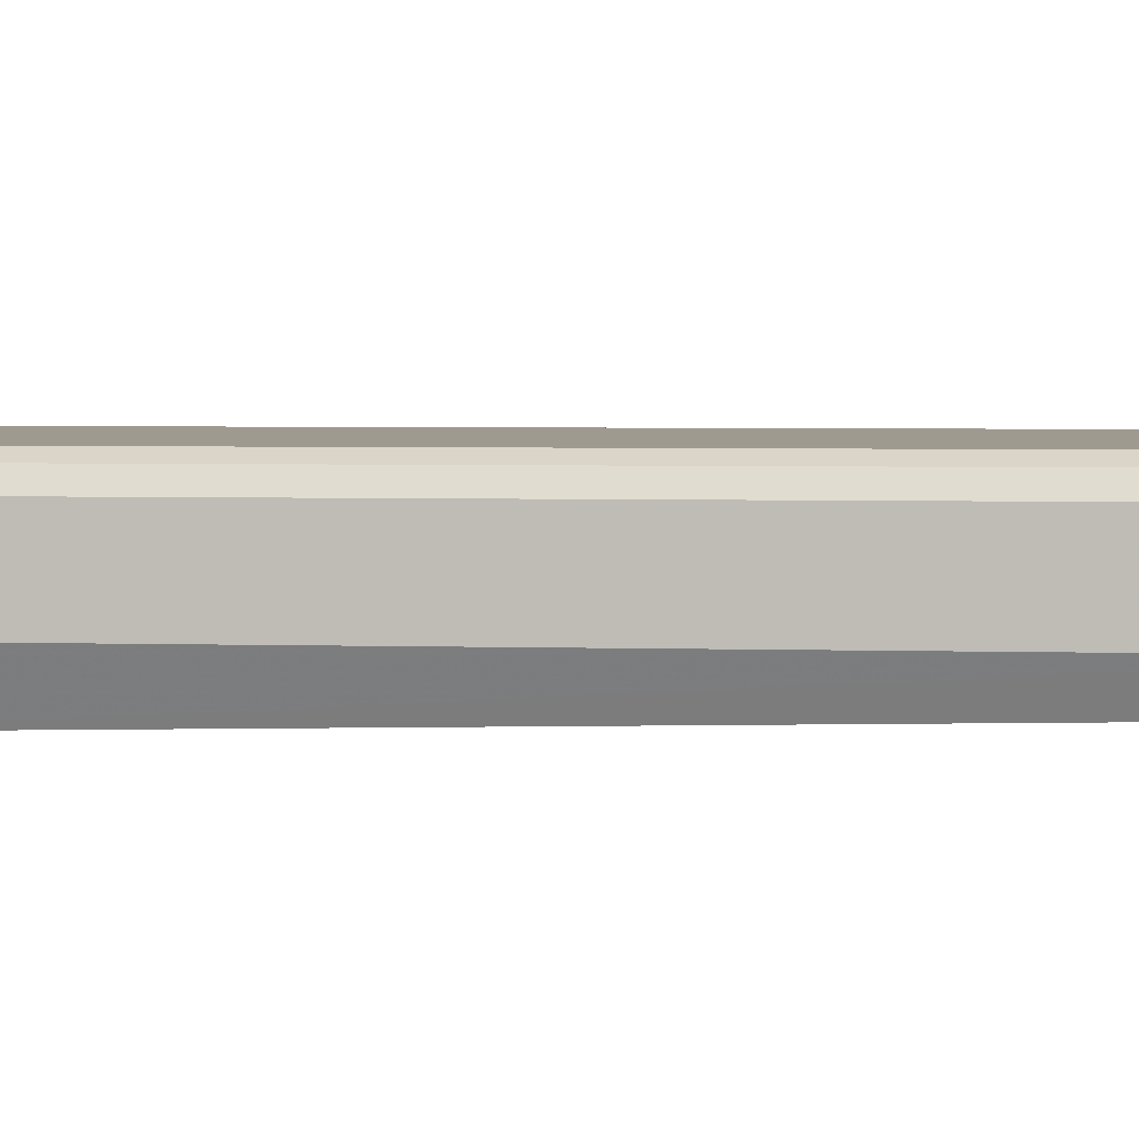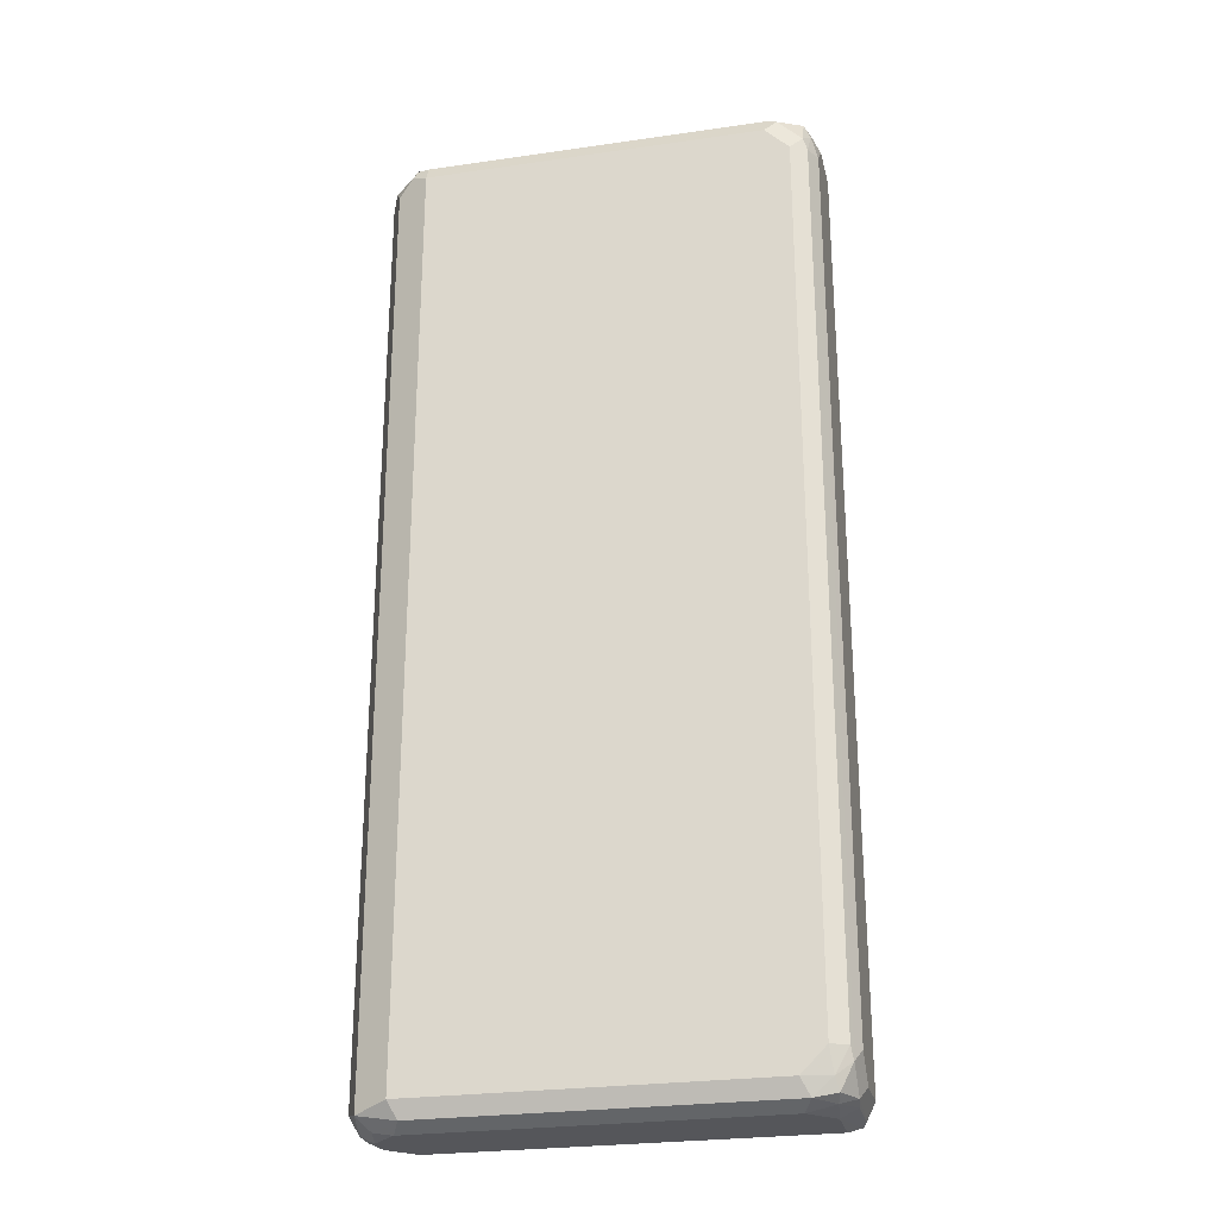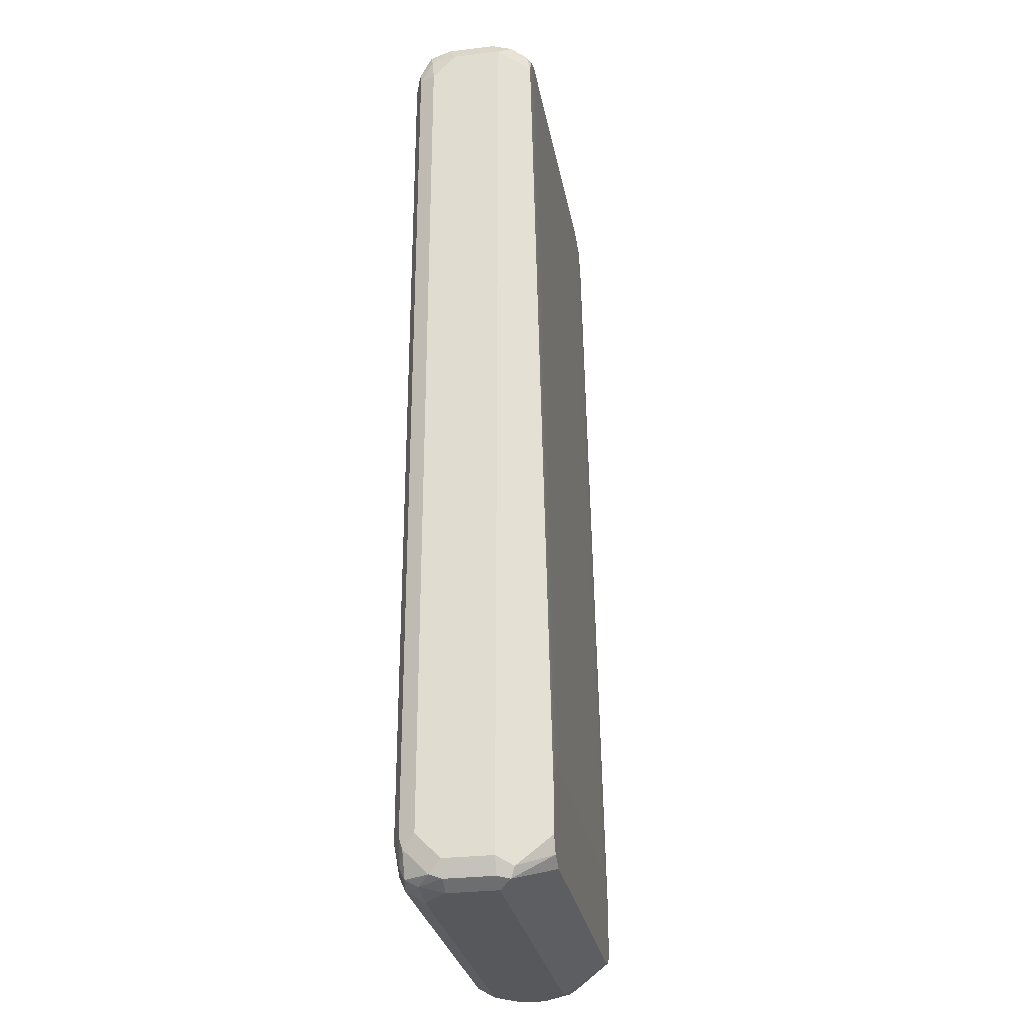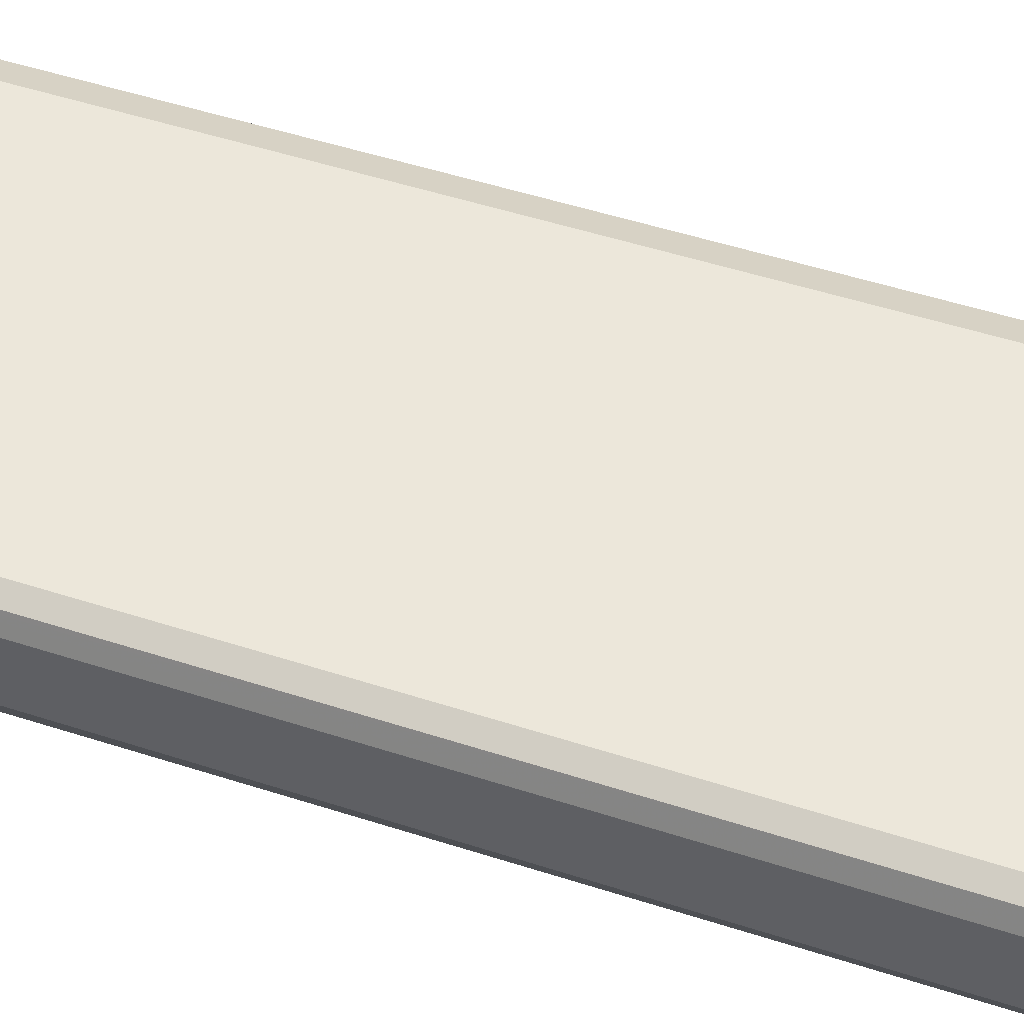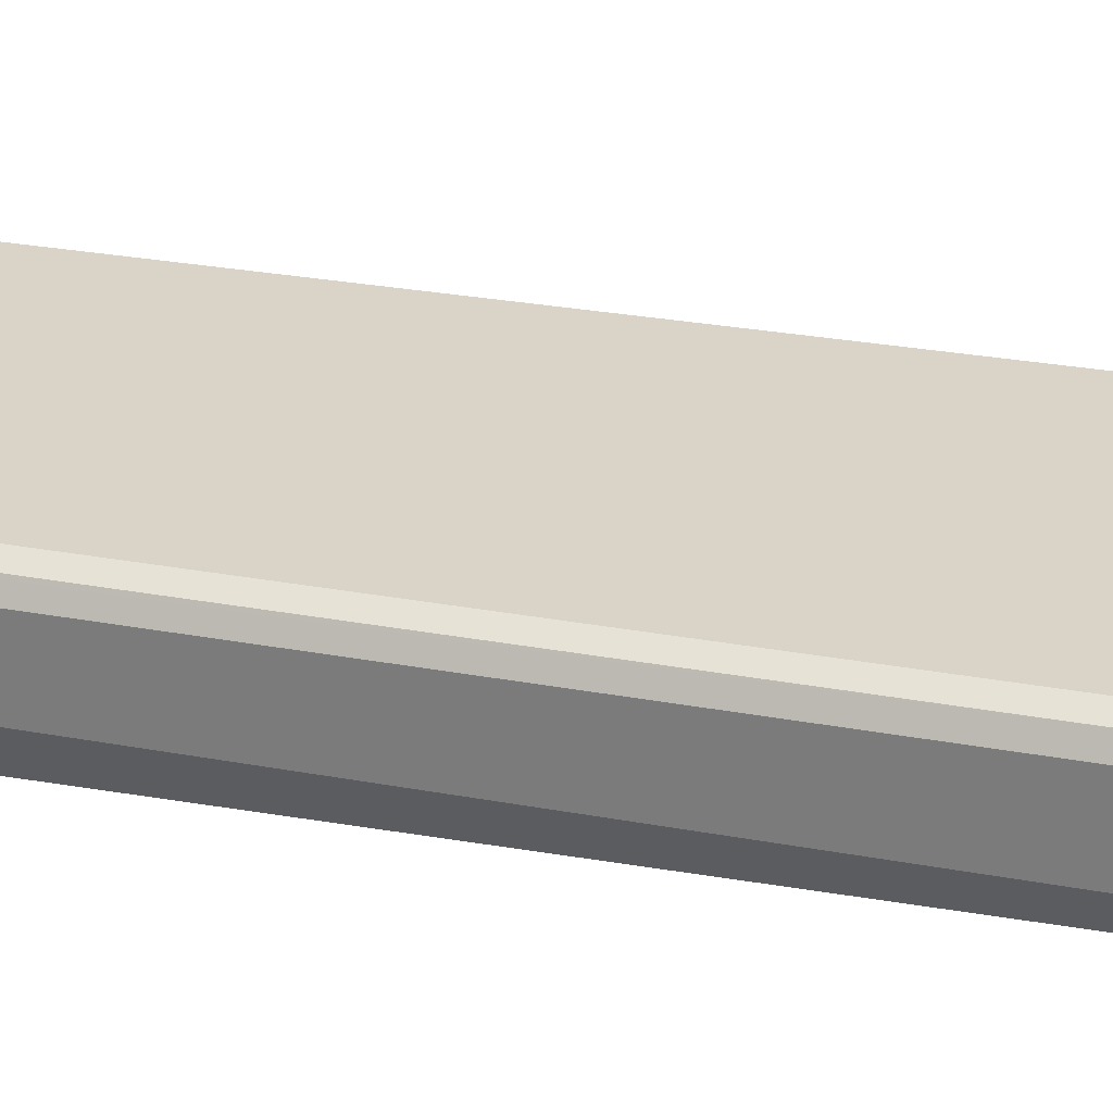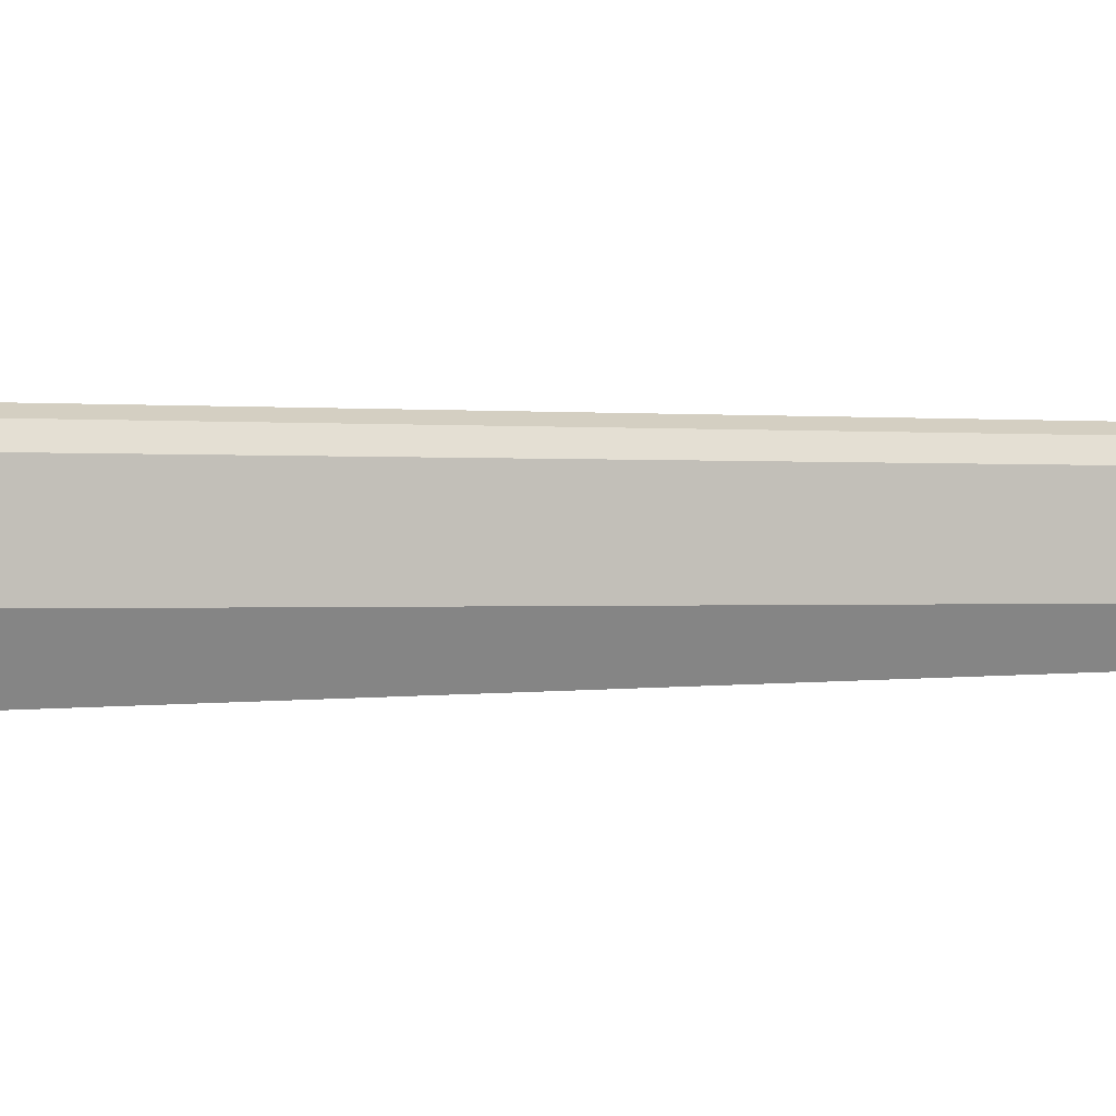
<metadata>
{"format":"obj","ext":"obj","renderer":"f3d","projection":"perspective","resolution":1024,"background":"white","views":[{"elev":3.7,"azim":-83.9,"up":"+Y"},{"elev":-26.1,"azim":-167.1,"up":"+Z"},{"elev":-28.6,"azim":-79.8,"up":"+Z"},{"elev":52.2,"azim":-70.8,"up":"+Y"},{"elev":28.4,"azim":-74.4,"up":"+Y"},{"elev":-0.1,"azim":-112.5,"up":"+Y"}]}
</metadata>
<code>
v -0.2151 -0.1997 0.2611
v -0.2189 -0.2074 0.2688
v -0.2151 -0.1997 -0.2919
v -0.2202 -0.2099 -0.2919
v -0.2202 -0.2099 0.2611
v -0.2285 -0.2112 0.2765
v -0.2407 -0.2203 0.2611
v -0.2481 -0.2203 0.2759
v -0.2266 -0.2074 0.2842
v -0.2189 -0.192 0.2842
v -0.2151 -0.1843 0.2765
v -0.2151 -0.169 0.2765
v -0.2151 -0.169 -0.3072
v -0.2253 -0.1485 -0.3123
v -0.2253 -0.1485 0.2713
v -0.2202 -0.1587 0.2816
v -0.2356 -0.1434 0.2816
v -0.2458 -0.1383 -0.3072
v -0.2509 -0.1434 -0.3175
v -0.466 -0.1434 -0.3175
v -0.2458 -0.1536 -0.3226
v -0.233 -0.1562 -0.32
v -0.2304 -0.169 -0.3226
v -0.4608 -0.1536 -0.3226
v -0.4781 -0.1536 -0.3188
v -0.48 -0.1459 -0.3149
v -0.4877 -0.1613 -0.3149
v -0.4864 -0.169 -0.3175
v -0.4762 -0.169 -0.3226
v -0.4762 -0.1997 -0.3226
v -0.4839 -0.2074 -0.3188
v -0.4864 -0.1997 -0.3175
v -0.4916 -0.1997 -0.3072
v -0.4864 -0.2099 -0.3123
v -0.4711 -0.2305 -0.3021
v -0.4608 -0.2305 -0.3072
v -0.2458 -0.1997 -0.3226
v -0.2612 -0.2305 -0.3072
v -0.2458 -0.2099 -0.3175
v -0.2304 -0.2016 -0.3188
v -0.2381 -0.2112 -0.3149
v -0.2228 -0.2035 -0.3149
v -0.2202 -0.1895 -0.3175
v -0.2304 -0.1843 -0.3226
v -0.2202 -0.1741 -0.3175
v -0.2151 -0.1843 -0.3072
v -0.2189 -0.2016 -0.3072
v -0.2228 -0.2112 -0.2996
v -0.2458 -0.2305 -0.2919
v -0.2492 -0.2305 -0.3038
v -0.4608 -0.2305 -0.2458
v -0.4762 -0.2305 -0.2919
v -0.4762 -0.2305 -0.2612
v -0.4916 -0.1997 0.2765
v -0.4813 -0.2203 0.2662
v -0.4788 -0.2176 0.279
v -0.4839 -0.2074 0.2842
v -0.4659 -0.2203 0.2816
v -0.4761 -0.2203 0.2764
v -0.4711 -0.2305 -0.2509
v -0.2612 -0.2305 -0.2458
v -0.2662 -0.2203 0.2816
v -0.2458 -0.1997 0.2919
v -0.2407 -0.2099 0.2867
v -0.2285 -0.1997 0.288
v -0.2304 -0.1843 0.2919
v -0.2202 -0.1843 0.2867
v -0.2228 -0.1613 0.288
v -0.2202 -0.169 0.2867
v -0.2493 -0.2203 0.2765
v -0.2509 -0.2305 -0.2509
v -0.2458 -0.2305 -0.2612
v -0.2381 -0.1459 0.288
v -0.2304 -0.169 0.2919
v -0.2458 -0.1536 0.2919
v -0.4608 -0.1536 0.2919
v -0.4762 -0.169 0.2919
v -0.4762 -0.1517 0.288
v -0.4864 -0.1639 0.2867
v -0.4839 -0.1498 0.2842
v -0.4685 -0.1421 0.2842
v -0.4608 -0.1434 0.2867
v -0.2458 -0.1434 0.2867
v -0.2458 -0.1383 0.2765
v -0.4608 -0.1383 0.2765
v -0.4839 -0.1421 0.2688
v -0.4877 -0.1517 0.2765
v -0.4916 -0.169 0.2765
v -0.4864 -0.1946 0.2867
v -0.4762 -0.1997 0.2919
v -0.4916 -0.1536 -0.2919
v -0.4916 -0.169 -0.3072
v -0.4877 -0.1459 -0.2996
v -0.4781 -0.1421 -0.3072
v -0.4864 -0.1434 -0.2919
v -0.4864 -0.1434 0.2611
v -0.4916 -0.1536 0.2611
v -0.4762 -0.1383 -0.2919
v -0.4762 -0.1383 0.2611
v -0.4608 -0.1383 -0.3072
f 68 73 74
f 66 68 74
f 78 79 77
f 66 74 63
f 74 75 63
f 74 73 75
f 76 75 73
f 76 77 75
f 78 77 76
f 83 82 73
f 78 81 80
f 78 82 81
f 78 76 82
f 76 73 82
f 81 82 83
f 81 83 84
f 81 84 85
f 81 85 86
f 68 17 73
f 81 86 80
f 78 80 79
f 68 16 17
f 70 62 61
f 68 69 12
f 87 80 86
f 67 66 65
f 67 69 68
f 67 10 69
f 67 65 10
f 65 9 10
f 65 64 9
f 70 9 64
f 70 8 9
f 70 71 8
f 70 61 71
f 70 64 62
f 71 61 72
f 71 72 7
f 71 7 8
f 72 5 7
f 72 4 5
f 72 49 4
f 72 61 49
f 61 51 49
f 69 10 12
f 68 12 16
f 79 80 87
f 87 96 97
f 79 88 89
f 86 95 96
f 86 98 95
f 86 99 98
f 85 99 86
f 85 98 99
f 85 84 98
f 84 18 98
f 84 17 18
f 73 17 84
f 83 73 84
f 18 100 98
f 20 100 18
f 94 100 20
f 94 98 100
f 95 98 94
f 94 20 26
f 53 52 51
f 45 14 13
f 45 23 14
f 37 30 23
f 30 24 23
f 87 86 96
f 79 87 88
f 65 66 63
f 97 91 88
f 79 89 77
f 77 89 90
f 77 90 75
f 63 75 90
f 58 63 90
f 58 90 57
f 89 57 90
f 89 54 57
f 89 88 54
f 54 88 33
f 91 33 88
f 92 33 91
f 27 33 92
f 27 92 93
f 27 93 26
f 93 94 26
f 93 95 94
f 93 96 95
f 93 97 96
f 93 91 97
f 93 92 91
f 87 97 88
f 65 63 64
f 67 68 66
f 62 63 58
f 19 14 22
f 22 14 23
f 22 23 21
f 21 23 24
f 21 24 20
f 25 20 24
f 25 26 20
f 25 27 26
f 25 28 27
f 25 29 28
f 25 24 29
f 29 24 30
f 29 30 31
f 29 31 28
f 32 28 31
f 32 27 28
f 32 33 27
f 32 31 33
f 31 34 33
f 31 35 34
f 31 36 35
f 19 22 21
f 31 30 36
f 19 21 20
f 19 18 14
f 2 3 1
f 2 4 3
f 2 5 4
f 6 5 2
f 6 7 5
f 6 8 7
f 6 9 8
f 6 2 9
f 2 10 9
f 2 1 10
f 11 10 1
f 11 12 10
f 11 1 12
f 1 3 12
f 13 12 3
f 14 12 13
f 15 12 14
f 15 16 12
f 64 63 62
f 15 14 17
f 14 18 17
f 19 20 18
f 37 36 30
f 15 17 16
f 37 39 38
f 38 49 36
f 51 36 49
f 52 36 51
f 35 36 52
f 35 52 34
f 52 33 34
f 53 33 52
f 53 54 33
f 55 54 53
f 56 54 55
f 56 57 54
f 56 58 57
f 56 55 59
f 55 60 59
f 55 53 60
f 60 53 51
f 58 60 51
f 58 59 60
f 58 51 61
f 62 58 61
f 37 38 36
f 50 49 38
f 41 38 39
f 56 59 58
f 41 42 50
f 40 39 37
f 41 50 38
f 40 41 39
f 40 42 41
f 40 43 42
f 40 44 43
f 44 37 23
f 44 23 43
f 43 23 45
f 43 45 13
f 40 37 44
f 47 43 46
f 47 42 43
f 47 48 42
f 47 4 48
f 47 3 4
f 47 46 3
f 46 13 3
f 48 4 49
f 46 43 13
f 48 49 50
f 48 50 42

</code>
